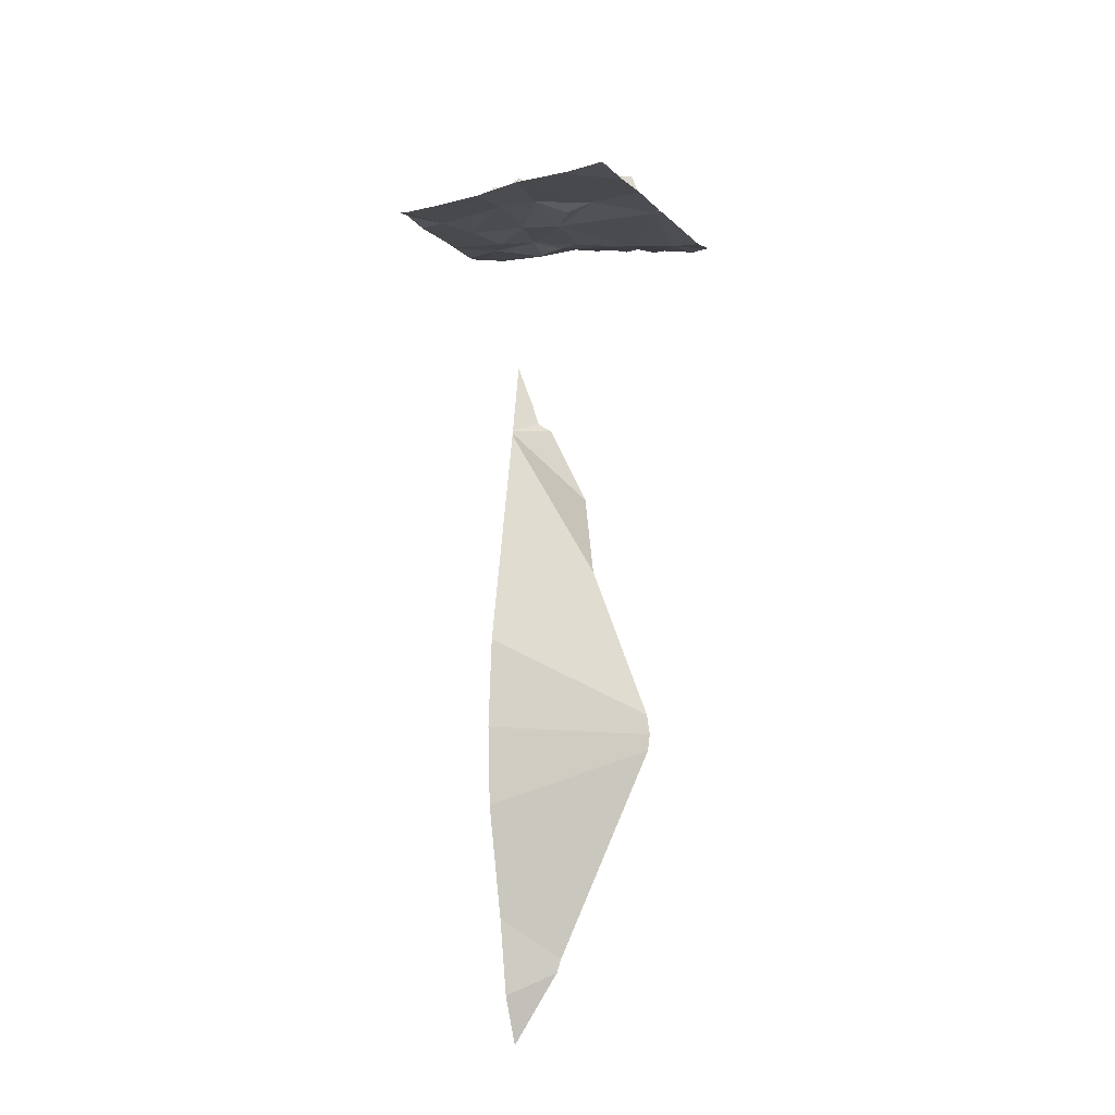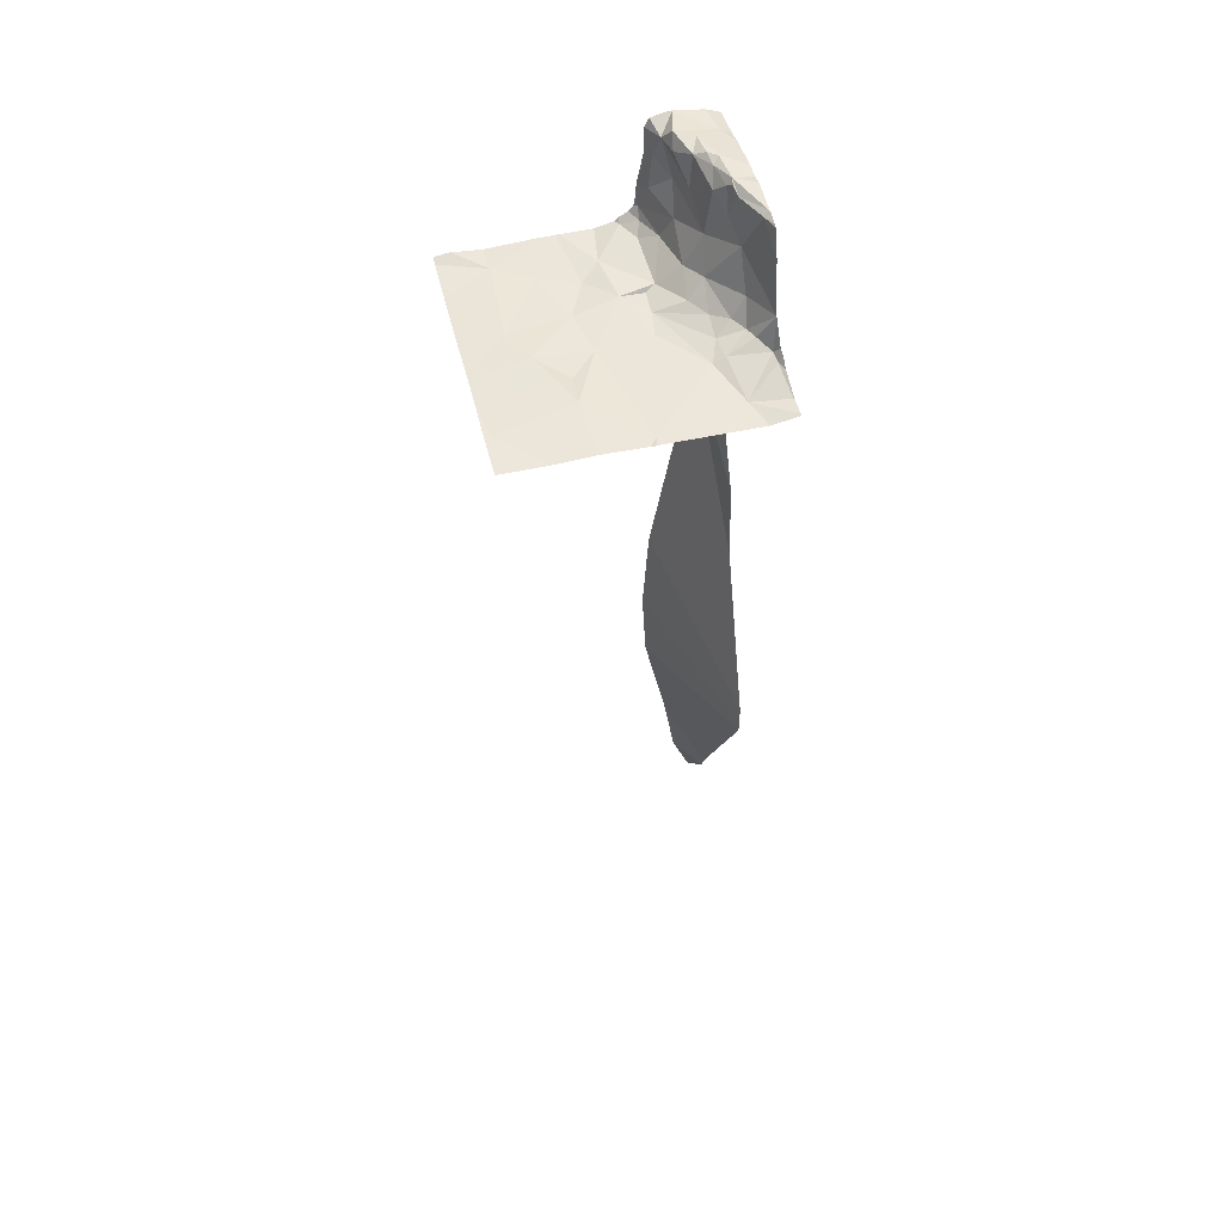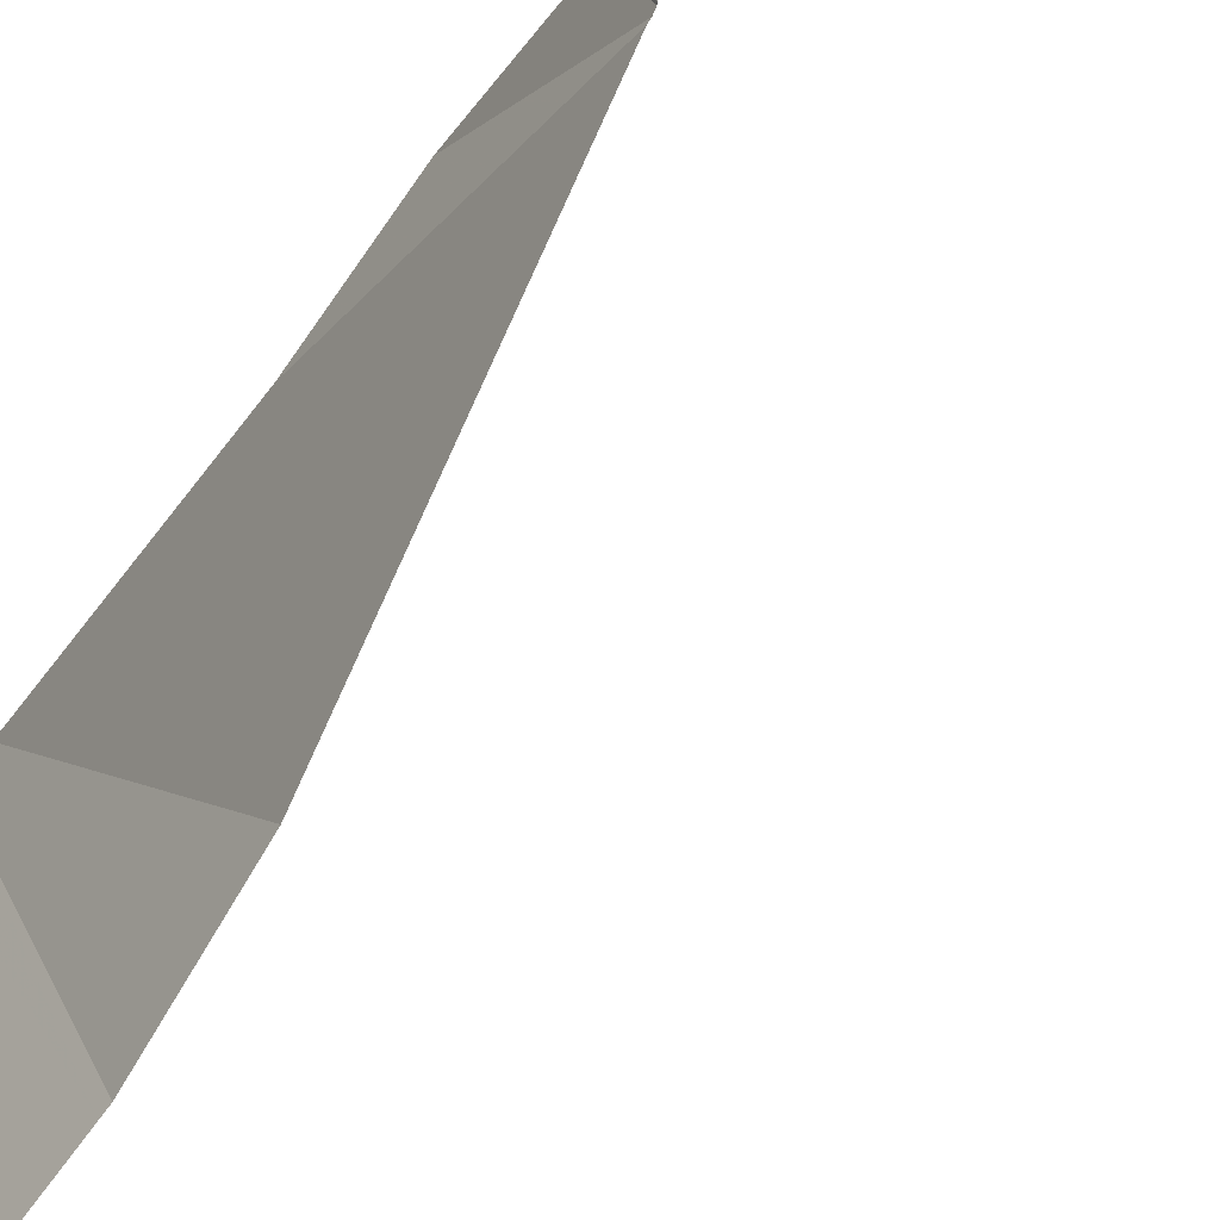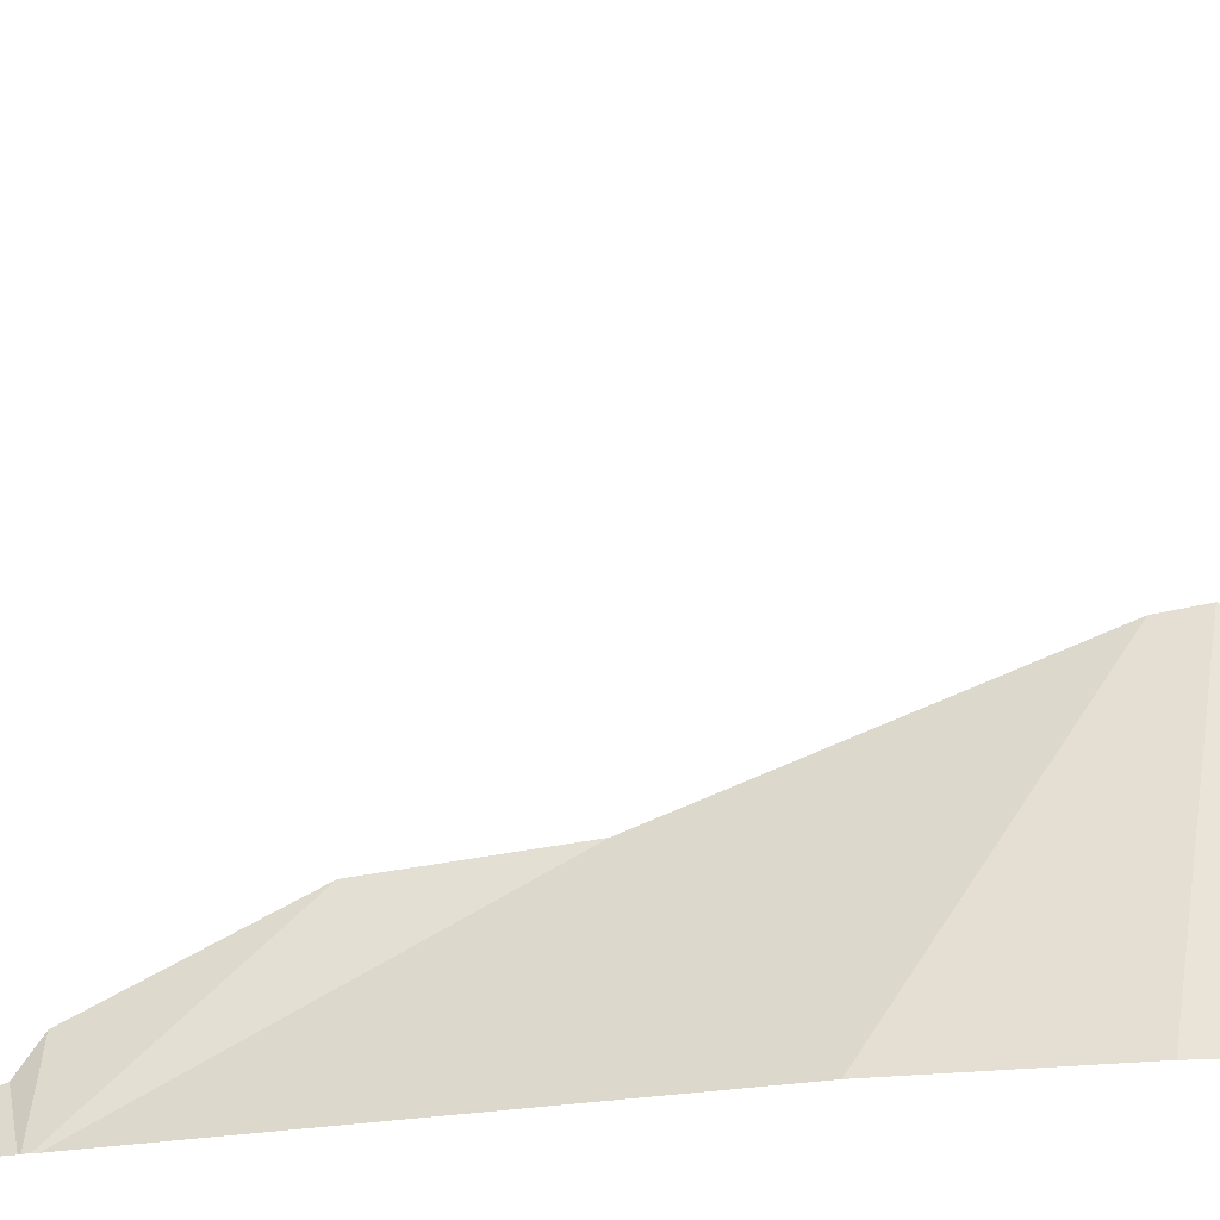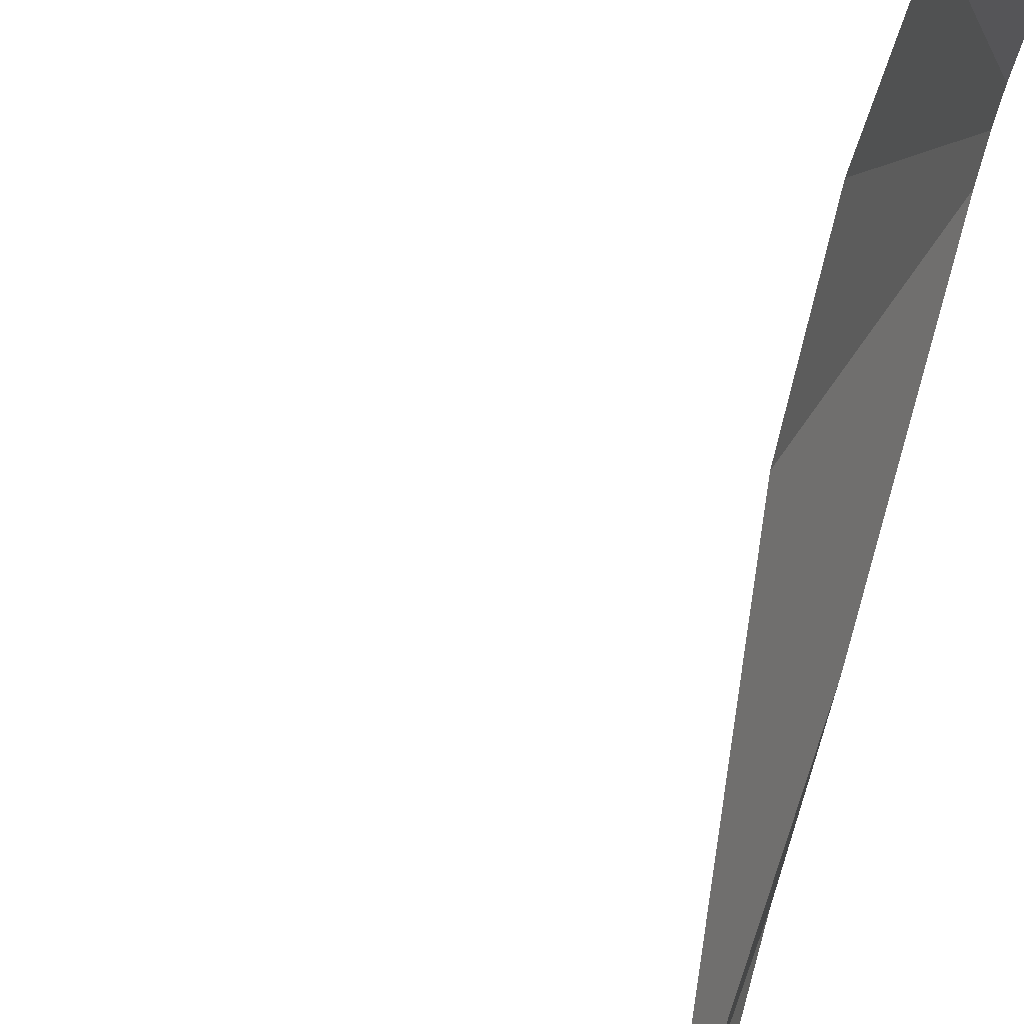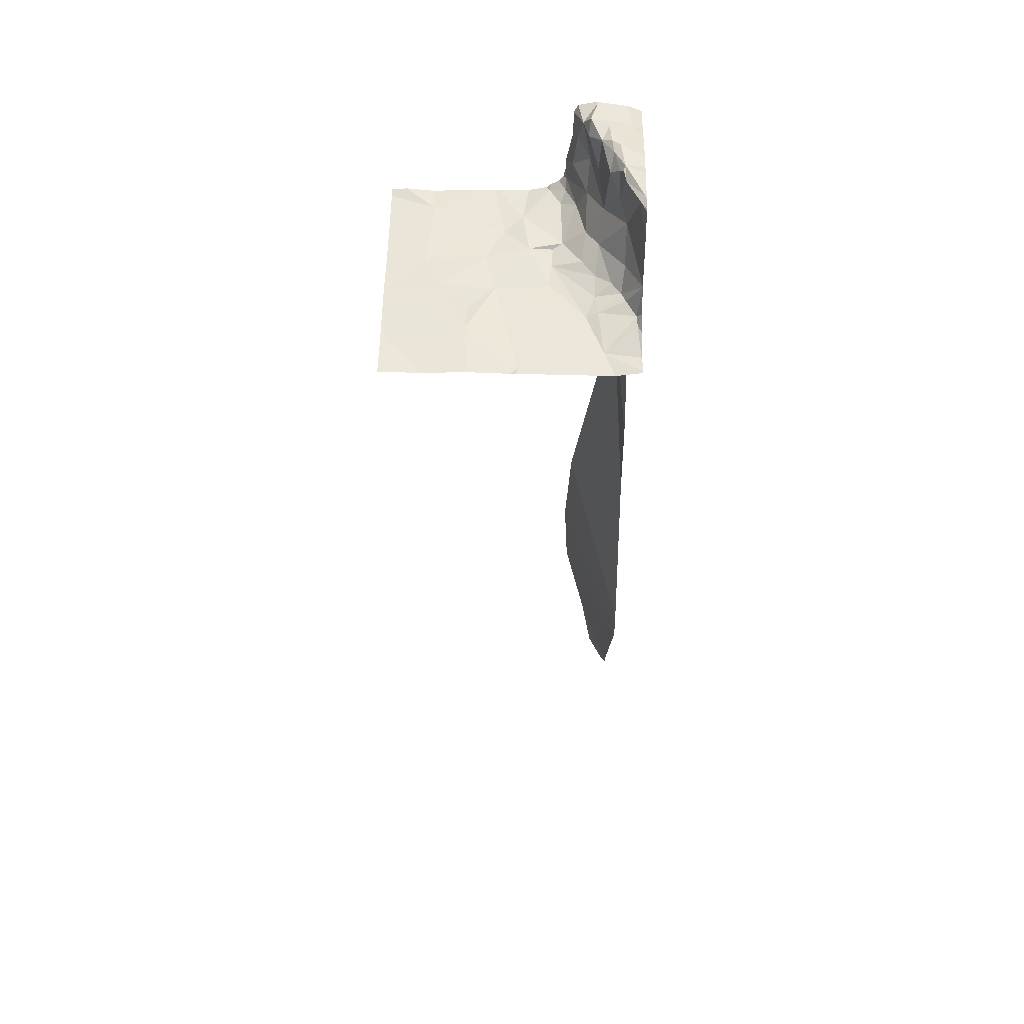
<metadata>
{"format":"obj","ext":"obj","renderer":"f3d","projection":"perspective","resolution":1024,"background":"white","views":[{"elev":-15.5,"azim":120.0,"up":"+Z"},{"elev":52.6,"azim":166.0,"up":"+Z"},{"elev":-67.1,"azim":-32.8,"up":"+Y"},{"elev":-21.6,"azim":97.6,"up":"+Y"},{"elev":-79.5,"azim":163.2,"up":"+Y"},{"elev":52.1,"azim":-179.1,"up":"+Z"}]}
</metadata>
<code>
v -137.4 252.1 490.7
v -137.3 251.6 490.7
v -137.1 251.7 490.7
v -137.6 251.2 490.8
v -137.5 251.2 490.8
v -136.9 251.6 490.7
v -136.9 252.1 490.7
v -137.4 252.2 490.7
v -137.6 251.2 490.8
v -137.7 252.1 490.7
v -137.8 251.9 490.7
v -137.7 251.9 490.7
v -137.7 251.5 490.9
v -137.7 251.5 491.1
v -137.8 251.6 491
v -137.8 251.6 491.2
v -137.8 251.6 491.1
v -137.8 251.6 491.1
v -137.8 251.6 491.2
v -136.9 252 490.7
v -137.7 251.2 487.9
v -137.8 251.2 490
v -137.8 251.2 490
v -137 251.6 490.7
v -137.5 251.5 490.7
v -137.4 251.5 490.7
v -137.7 251.8 490.7
v -137.5 251.6 490.7
v -137.6 251.9 490.7
v -137.7 251.6 490.8
v -137.8 251.7 490.8
v -137.7 251.8 490.8
v -137.8 251.8 490.8
v -137.8 251.9 490.8
v -137.2 252 490.7
v -137.6 251.6 490.7
v -137.7 251.7 490.7
v -137.8 251.7 491
v -137.3 251.7 490.7
v -137.2 251.8 490.7
v -137.5 251.7 490.7
v -136.9 251.2 490.7
v -137.8 251.2 490
v -137.8 251.7 491.2
v -137.8 251.7 491.1
v -137.7 251.5 491.2
v -136.9 251.9 490.7
v -136.9 251.4 490.7
v -137.5 251.2 490.8
v -136.9 251.8 490.7
v -137.8 252 490.7
v -137.8 252.1 490.7
v -136.9 251.4 490.7
v -136.9 251.8 490.7
v -137.6 251.5 490.7
v -136.9 251.2 490.7
v -137.6 251.5 490.8
v -137.6 251.2 490.9
v -137.2 252.2 490.7
v -136.9 252.2 490.7
v -137.6 251.2 490.8
v -137.6 251.3 490.8
v -137.5 251.2 490.7
v -137.6 251.3 490.9
v -137.7 251.3 491
v -137.6 251.4 490.9
v -137.6 251.3 491
v -137.8 252.2 490.7
v -137.4 252.2 490.7
v -137.6 251.4 491.1
v -137.7 251.4 491
v -137.6 251.3 491.1
v -137.7 251.2 491.2
v -137.7 251.4 491.2
v -137.7 251.3 491.2
v -137.3 251.4 490.7
v -137.2 251.4 490.7
v -137.8 252.2 490.7
v -137.1 251.3 490.7
v -137.6 251.3 490.7
v -137.7 252.2 490.7
v -137.4 251.4 490.7
v -137.6 251.4 490.8
v -137.7 251.4 491.2
v -137.7 251.5 491.2
v -137.8 251.5 491.2
v -137.8 251.3 491.1
v -136.9 252 490.7
v -136.9 251.8 490.7
v -137.6 251.2 490.9
v -137.4 252.2 490.7
v -137 252.2 490.7
v -137.4 252.2 490.7
v -137.8 251.9 490.9
v -137.8 251.9 490.8
v -137.8 251.8 491.1
v -137.8 251.8 491
v -137.8 251.3 490.1
v -137.8 251.4 490
v -137.8 251.4 487.7
v -137.8 251.8 488.6
v -137.8 251.6 489.7
v -137.8 251.9 490.9
v -137.8 251.9 490.9
v -137.8 251.8 491.2
v -137.8 251.7 491.2
v -137.8 251.8 491.2
v -137.8 251.8 491.2
v -137.8 251.6 491.2
v -137.8 251.6 491.2
v -137.8 251.9 490.9
v -137.8 251.3 490.2
v -137.8 251.9 490.9
v -137.8 252 490.7
v -137.8 252.1 490.7
v -137.8 252.2 490.7
v -137.8 252 490.8
v -137.8 252.1 490.7
v -137.8 251.5 491.2
v -137.4 252.2 490.7
v -137.8 251.4 487.7
v -137.5 252.2 490.7
v -137.8 251.2 491.1
v -137.8 251.9 488.6
v -137.8 251.6 489.3
v -137.1 252.2 490.7
v -137.8 251.4 491.1
v -137.8 251.3 491.1
v -137.8 251.3 491.1
v -137.8 251.8 488.7
v -137.6 251.2 491
v -137.6 251.2 491.1
v -137.7 251.2 491.2
v -137.7 251.2 491.2
v -137.7 251.2 491.2
v -137.7 251.2 491.2
v -137.6 251.2 491.1
v -137.6 251.2 491.1
v -137.6 251.2 491.1
v -137.6 251.2 491.1
v -137 251.2 490.7
v -137.1 251.2 490.7
v -137.3 251.2 490.7
v -137.3 251.2 490.7
v -137.2 251.2 490.7
v -137.5 251.2 490.7
v -137.3 251.2 490.7
v -137.4 251.2 490.7
v -137.8 251.2 491.1
v -137.7 251.2 491.2
v -137.8 251.2 490
v -137.8 251.2 487.6
v -137.6 251.2 488.4
v -137.6 251.2 488.6
v -136.9 251.2 490.7
v -137.8 251.2 490.1
v -137.8 251.2 490.2
v -137.8 251.2 487.6
v -137.8 251.2 487.4
v -137.8 251.2 491.1
v -137.8 251.2 491.1
v -137.6 251.2 488.7
v -137.6 251.2 489
v -137.7 251.2 489.4
v -137.8 251.2 490.3
v -137.6 251.2 489.1
f 11 12 10
f 71 13 14
f 7 20 88
f 2 3 39
f 2 24 3
f 76 2 26
f 96 38 97
f 141 79 142
f 20 35 89
f 10 51 11
f 11 34 12
f 30 31 38
f 13 15 14
f 13 38 15
f 16 17 19
f 46 17 16
f 15 18 17
f 14 15 17
f 19 17 18
f 9 61 90
f 43 125 164
f 3 24 50
f 26 28 25
f 29 27 28
f 55 26 25
f 37 28 27
f 28 41 29
f 30 32 31
f 1 10 29
f 1 29 39
f 57 30 13
f 12 29 10
f 39 40 35
f 29 12 27
f 12 33 27
f 28 36 55
f 32 33 31
f 8 35 59
f 12 34 33
f 10 1 122
f 35 20 126
f 30 36 37
f 28 37 36
f 103 31 104
f 89 3 54
f 3 40 39
f 39 35 1
f 39 29 41
f 41 26 39
f 35 40 3
f 140 72 139
f 105 45 107
f 18 44 16
f 139 73 134
f 38 45 15
f 18 15 45
f 14 17 46
f 16 44 106
f 104 33 111
f 138 67 137
f 28 26 41
f 137 72 140
f 34 11 94
f 52 51 10
f 114 52 115
f 37 27 32
f 33 32 27
f 111 34 113
f 36 57 55
f 37 32 30
f 86 16 110
f 26 2 39
f 95 51 117
f 52 10 116
f 55 25 28
f 30 38 13
f 45 44 18
f 16 19 18
f 36 30 57
f 55 80 82
f 64 67 58
f 124 101 154
f 136 73 135
f 80 62 63
f 62 61 4
f 63 62 5
f 61 64 90
f 65 66 13
f 66 65 64
f 74 70 71
f 70 72 71
f 65 71 72
f 67 72 137
f 67 65 72
f 13 71 65
f 72 73 139
f 75 73 72
f 75 70 74
f 83 57 66
f 72 70 75
f 79 24 77
f 2 76 77
f 143 76 144
f 79 77 143
f 83 80 55
f 26 55 82
f 76 26 82
f 144 82 147
f 82 63 146
f 64 61 66
f 57 13 66
f 71 14 74
f 24 2 77
f 53 79 48
f 57 83 55
f 80 63 82
f 84 85 86
f 85 74 46
f 74 14 46
f 84 74 85
f 84 75 74
f 86 85 46
f 86 46 16
f 87 84 86
f 87 86 119
f 65 67 64
f 73 87 149
f 135 73 150
f 75 84 87
f 75 87 73
f 123 87 129
f 80 83 62
f 83 66 61
f 61 62 83
f 130 124 163
f 94 11 95
f 134 73 133
f 95 11 51
f 96 45 38
f 133 73 136
f 97 38 103
f 132 67 138
f 112 98 151
f 98 99 23
f 101 100 21
f 131 67 132
f 23 102 22
f 103 38 31
f 49 63 5
f 104 31 33
f 5 62 4
f 105 44 45
f 106 44 105
f 4 61 9
f 107 45 108
f 90 64 58
f 108 45 96
f 109 16 106
f 56 79 141
f 110 16 109
f 58 67 131
f 48 79 42
f 111 33 34
f 113 34 94
f 56 42 79
f 114 51 52
f 54 3 50
f 50 24 6
f 115 52 118
f 116 10 78
f 53 24 79
f 117 51 114
f 22 102 125
f 118 52 116
f 119 86 110
f 6 24 53
f 152 121 158
f 21 100 152
f 149 123 160
f 47 20 89
f 22 125 43
f 89 35 3
f 68 116 78
f 127 87 119
f 88 20 47
f 128 87 127
f 23 99 102
f 129 87 128
f 20 7 92
f 164 130 166
f 142 79 145
f 143 77 76
f 78 10 81
f 144 76 82
f 145 79 143
f 81 10 122
f 146 63 49
f 59 35 126
f 147 82 148
f 148 82 146
f 8 1 35
f 149 87 123
f 150 73 149
f 151 98 23
f 126 20 92
f 152 100 121
f 92 7 60
f 153 101 21
f 154 101 153
f 155 42 56
f 120 1 8
f 156 112 151
f 157 112 156
f 69 1 91
f 158 121 159
f 160 123 161
f 122 1 69
f 162 124 154
f 91 1 93
f 163 124 162
f 93 1 120
f 164 125 130
f 165 112 157
f 166 130 163

</code>
